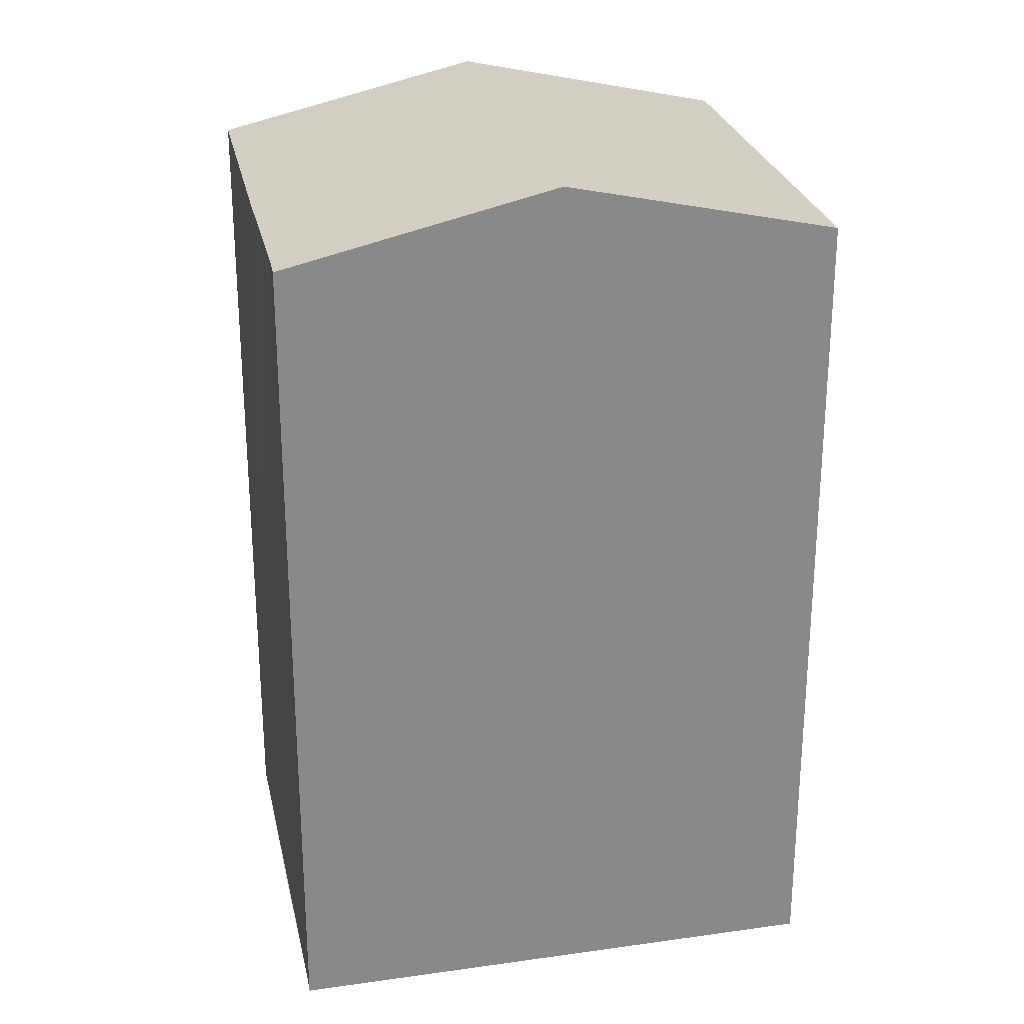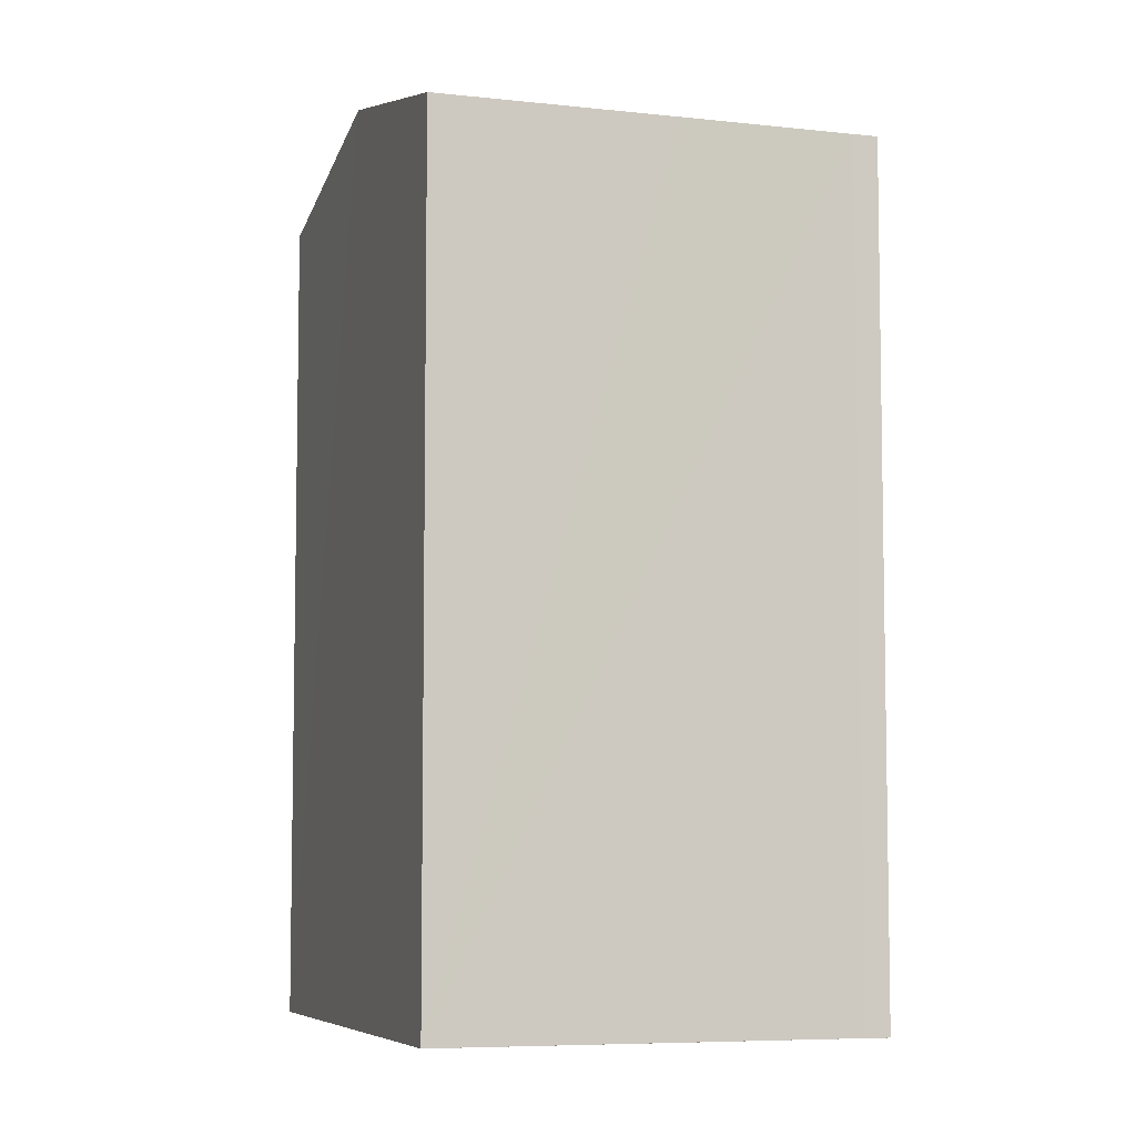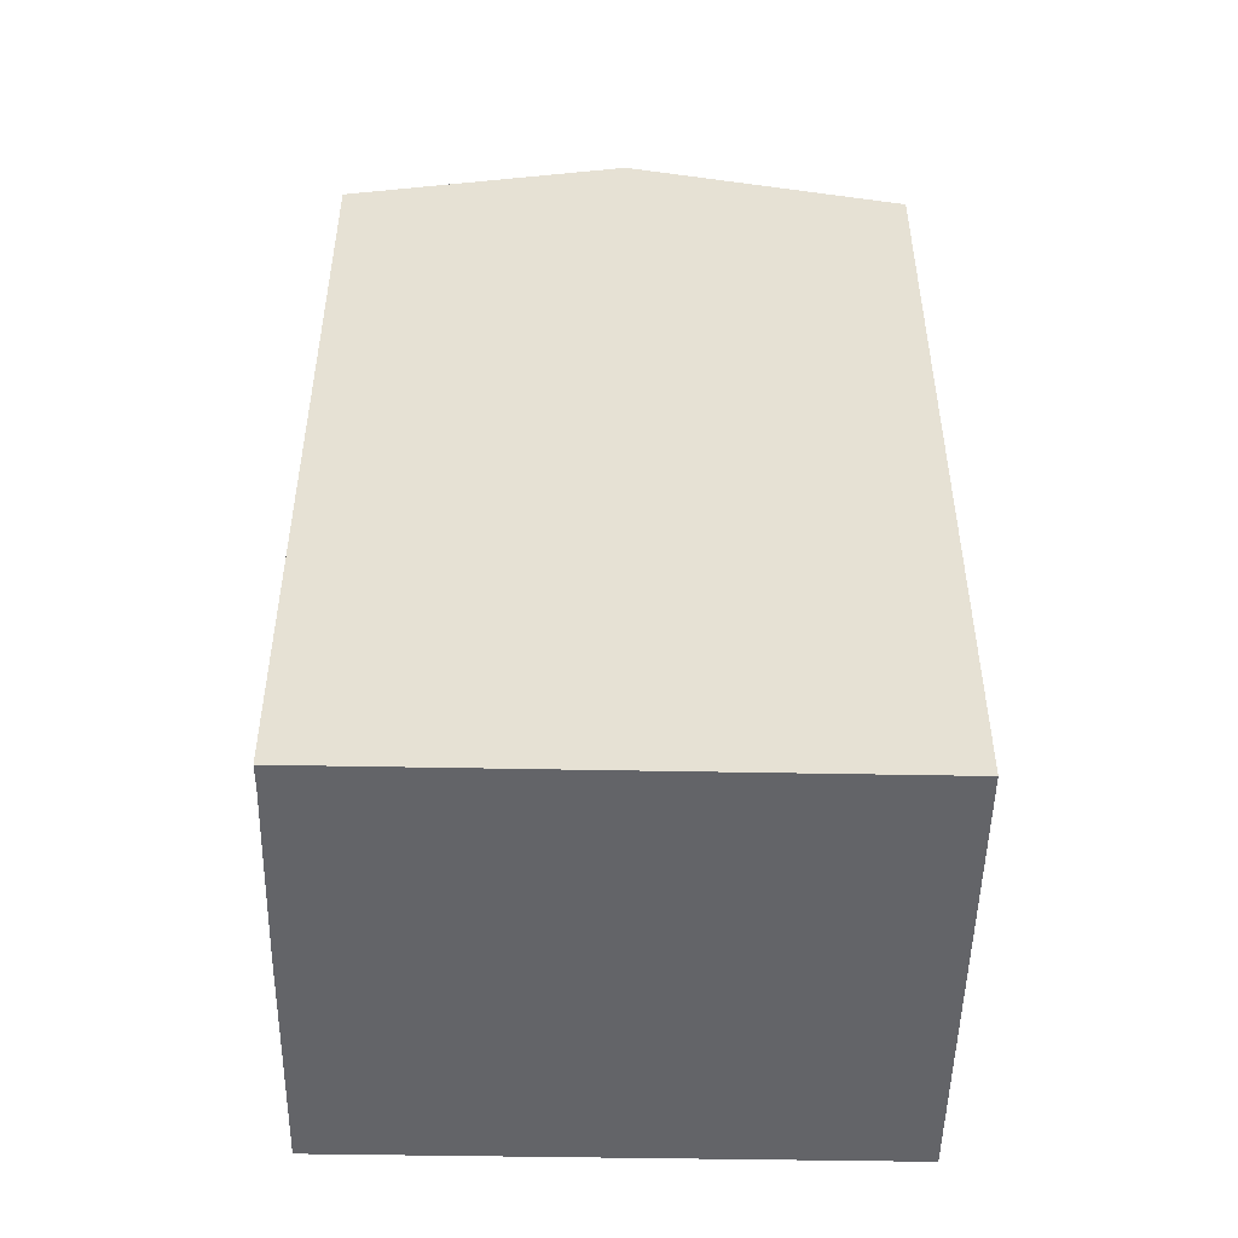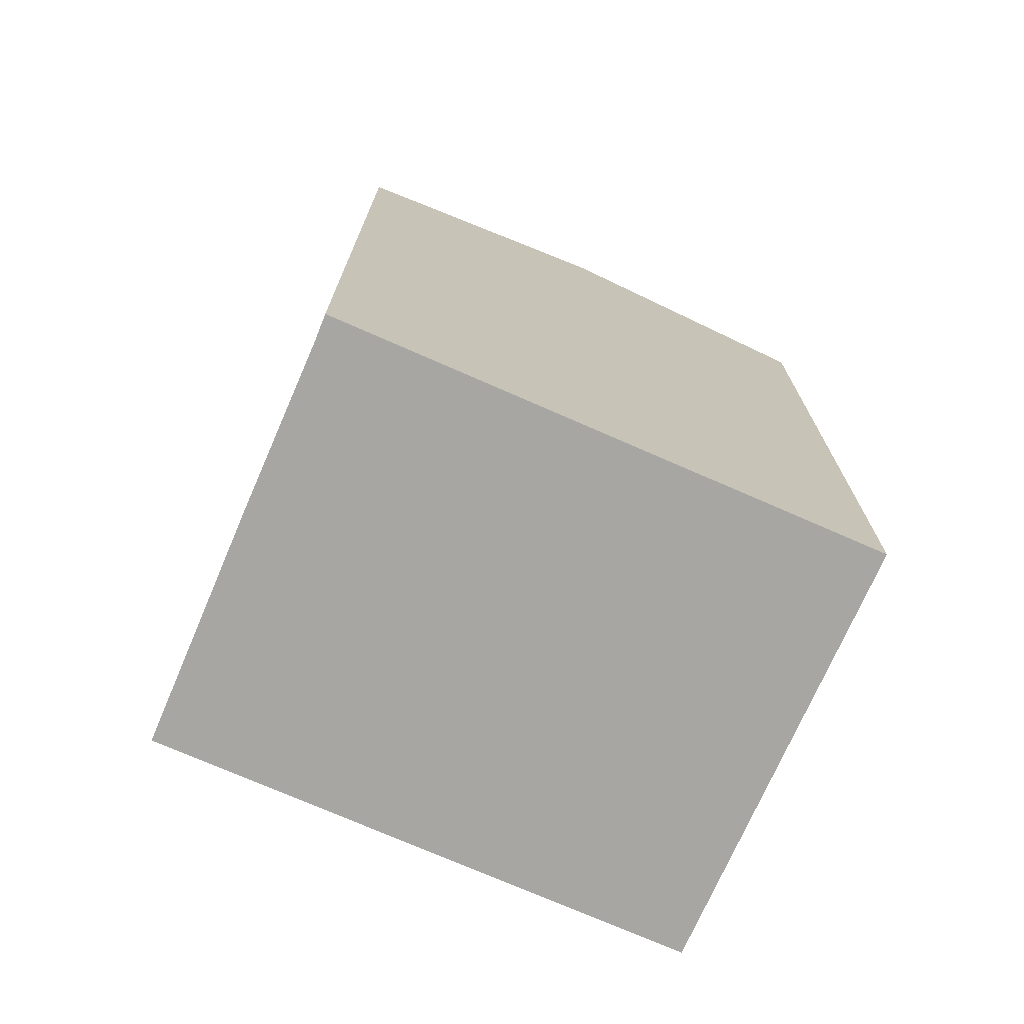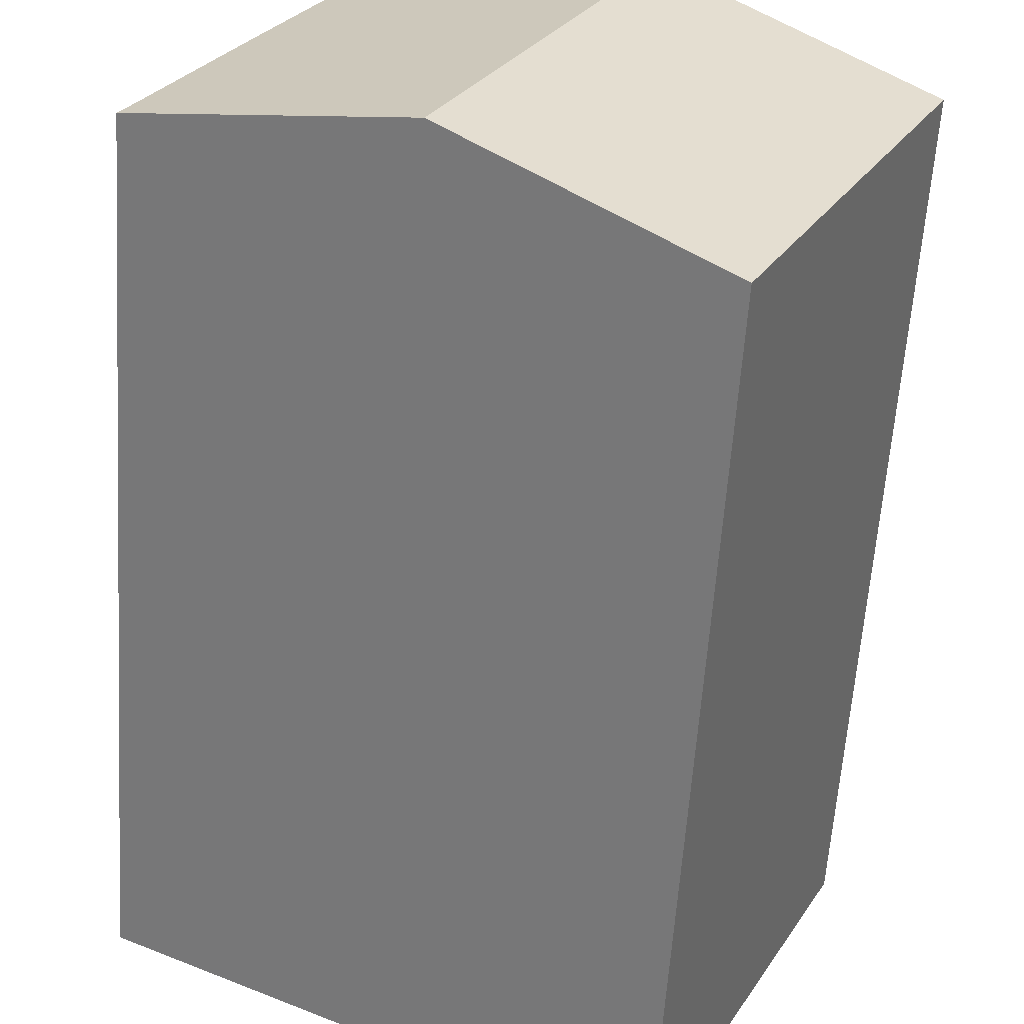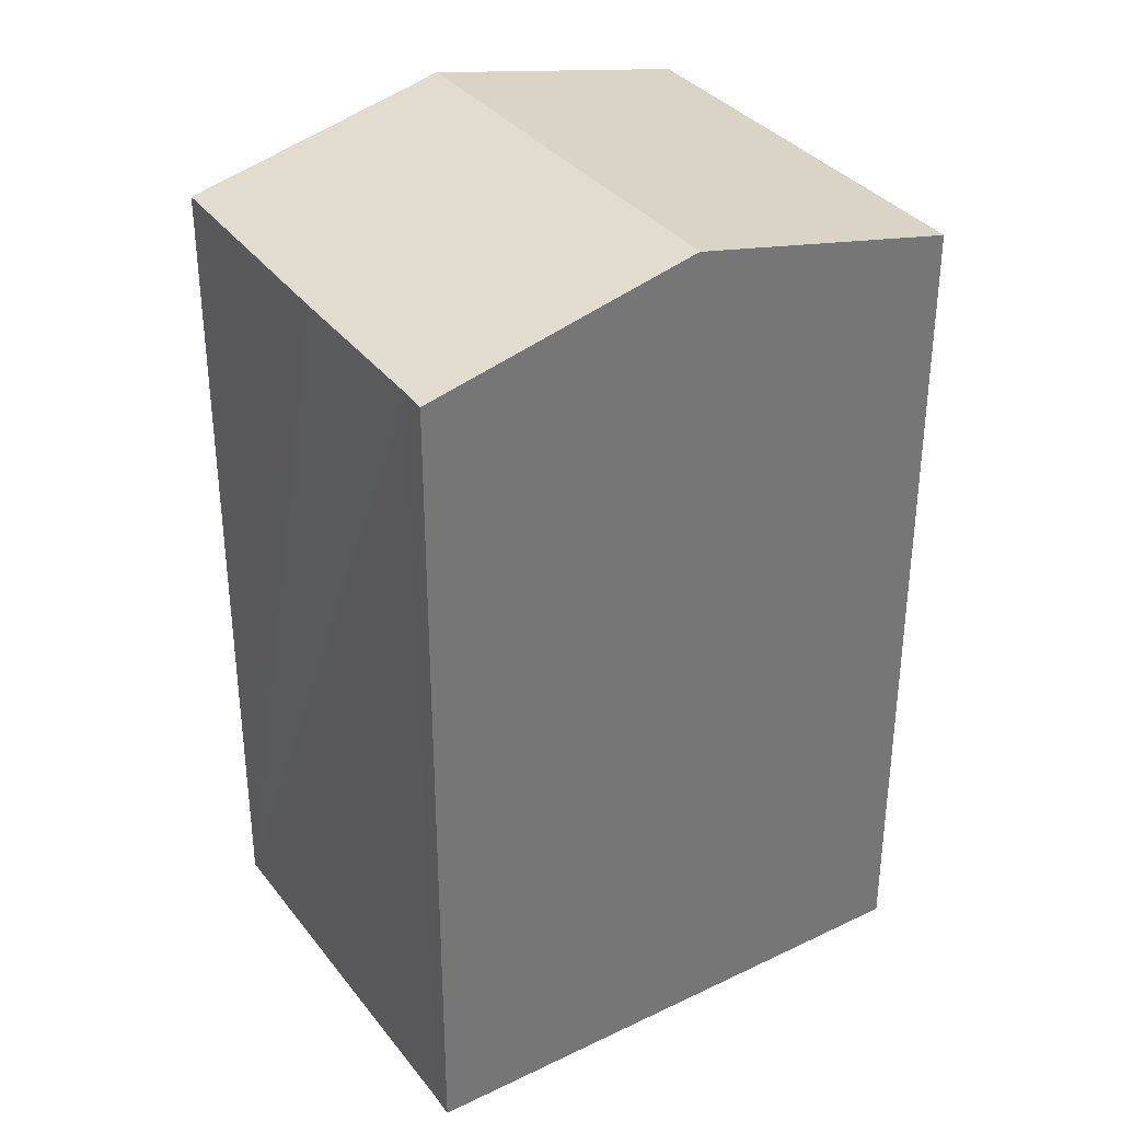
<metadata>
{"format":"obj","ext":"obj","renderer":"f3d","projection":"perspective","resolution":1024,"background":"white","views":[{"elev":27.0,"azim":140.7,"up":"+Y"},{"elev":-6.6,"azim":45.0,"up":"+Y"},{"elev":-51.3,"azim":152.0,"up":"+Y"},{"elev":-74.2,"azim":129.5,"up":"+Y"},{"elev":-60.0,"azim":176.2,"up":"+Z"},{"elev":35.3,"azim":120.5,"up":"+Y"}]}
</metadata>
<code>
v  0 17.2 1.053e-15
v  9.021 18.48 -5.477
v  3.976 17.2 -8.027
v  5.04 18.48 2.559
v  9.945 17.23 5.05
v  12.23 17.2 0.694
v  13.85 17.19 -2.467
v  14.09 17.19 -2.913
v  3.976 4.915e-16 -8.027
v  0 0 0
v  9.945 -3.092e-16 5.05
v  5.04 -1.567e-16 2.559
v  13.85 1.511e-16 -2.467
v  12.23 -4.25e-17 0.694
v  14.09 1.784e-16 -2.913
v  9.021 3.354e-16 -5.477
g defaultobject
f 1 2 3
f 2 1 4
f 5 2 4
f 2 5 6
f 2 6 7
f 2 7 8
f 9 1 3
f 1 9 10
f 10 4 1
f 4 10 5
f 5 10 11
f 11 10 12
f 11 6 5
f 6 11 7
f 7 11 13
f 13 11 14
f 13 8 7
f 8 13 15
f 2 9 3
f 9 2 8
f 9 8 16
f 16 8 15
f 12 14 11
f 14 12 10
f 14 10 9
f 14 9 13
f 13 9 15
f 15 9 16

</code>
